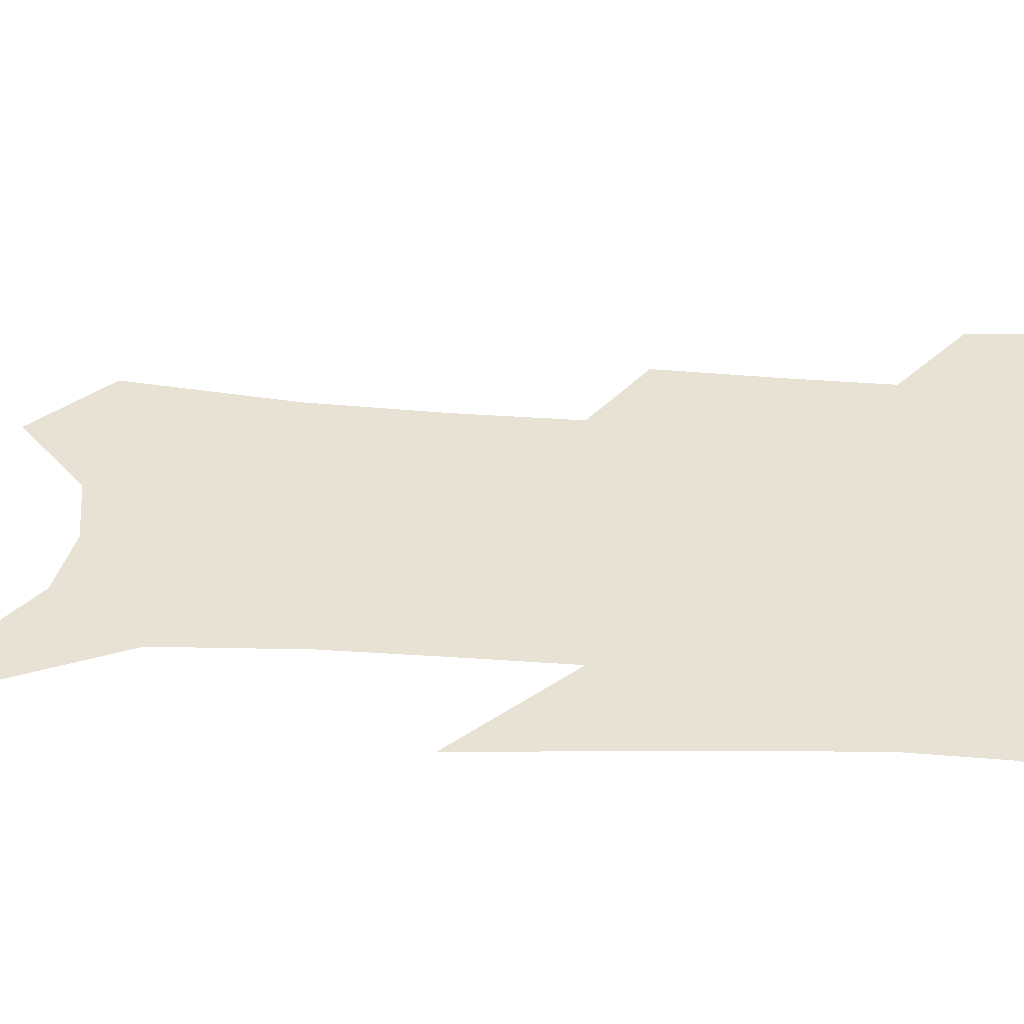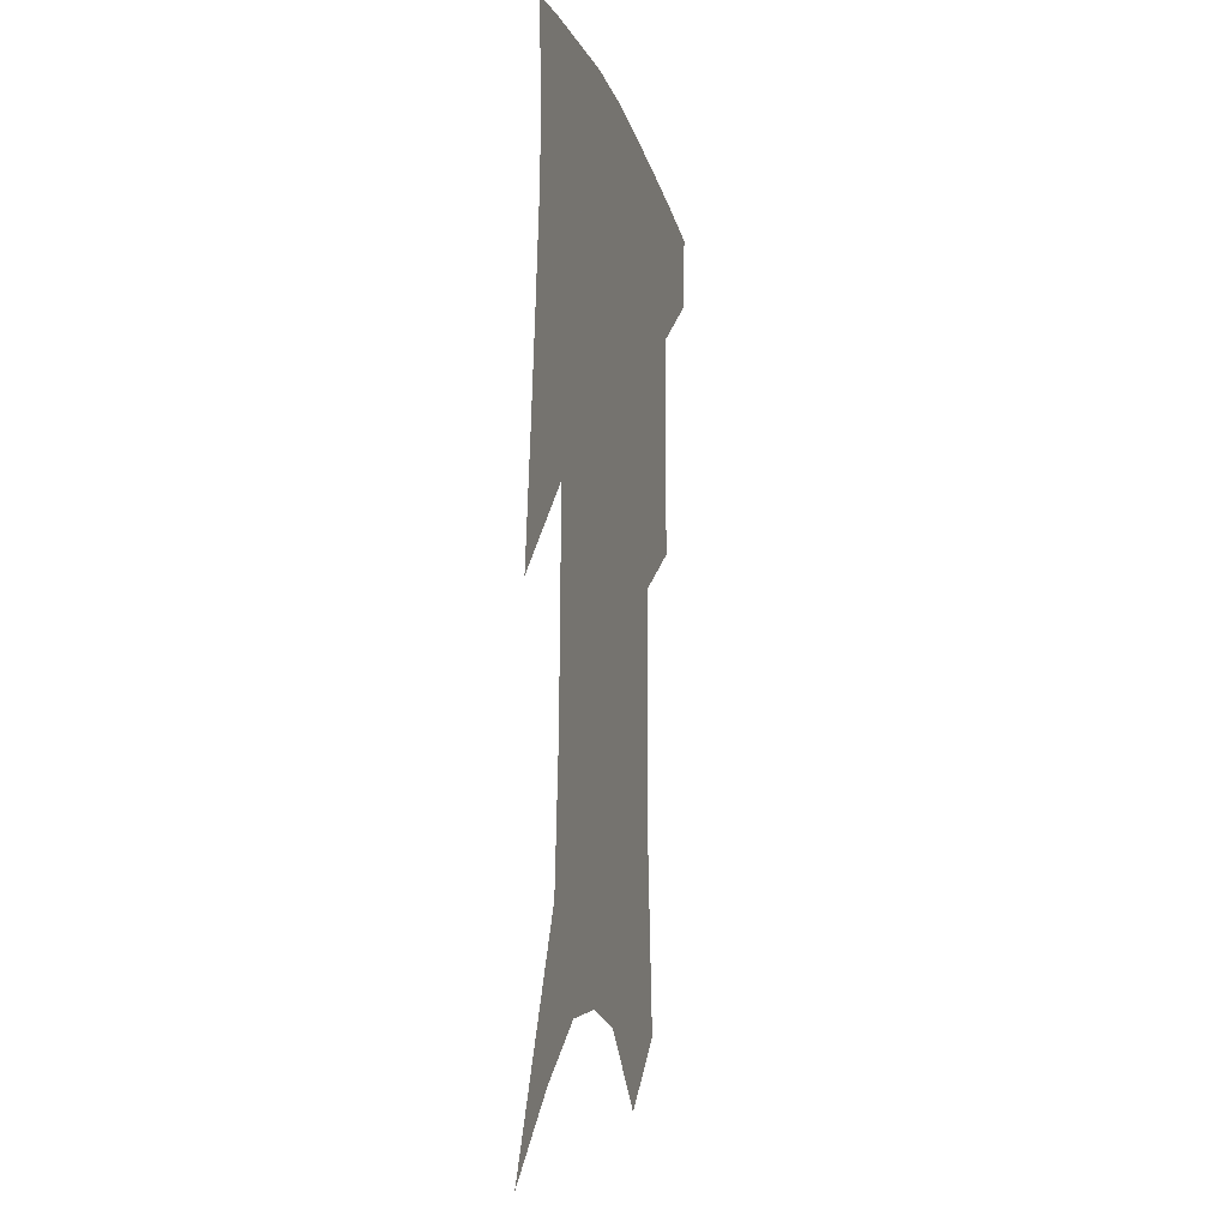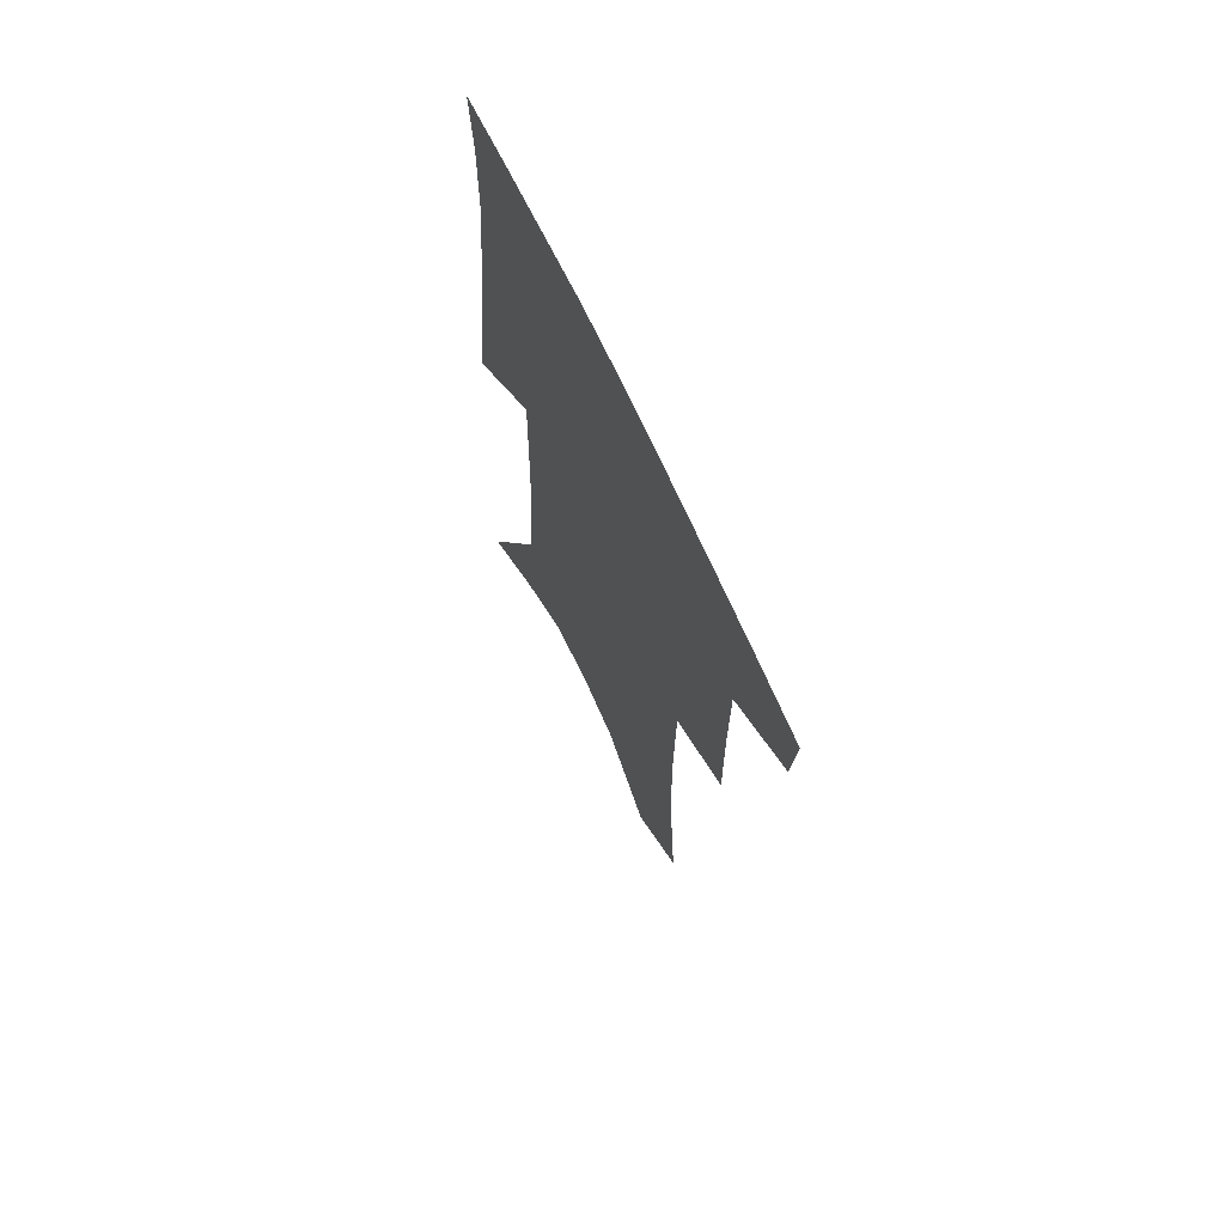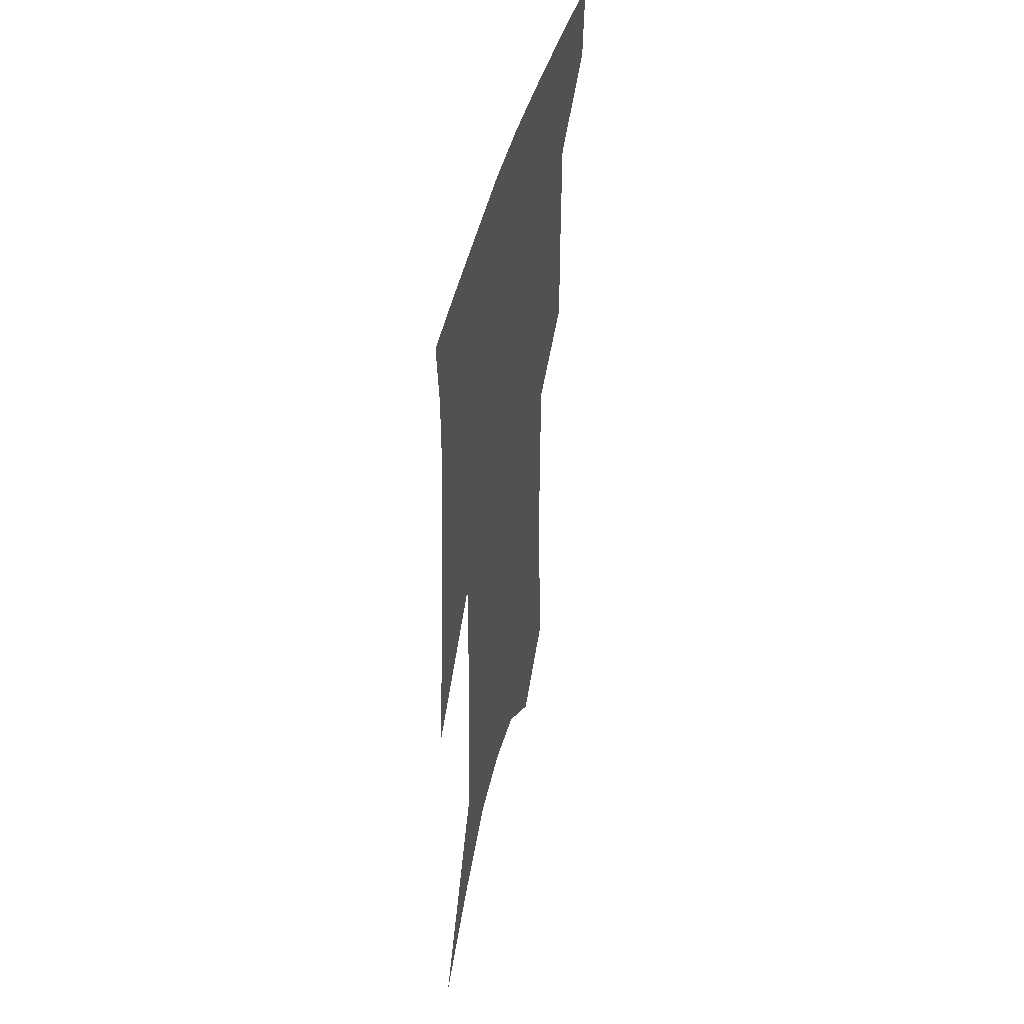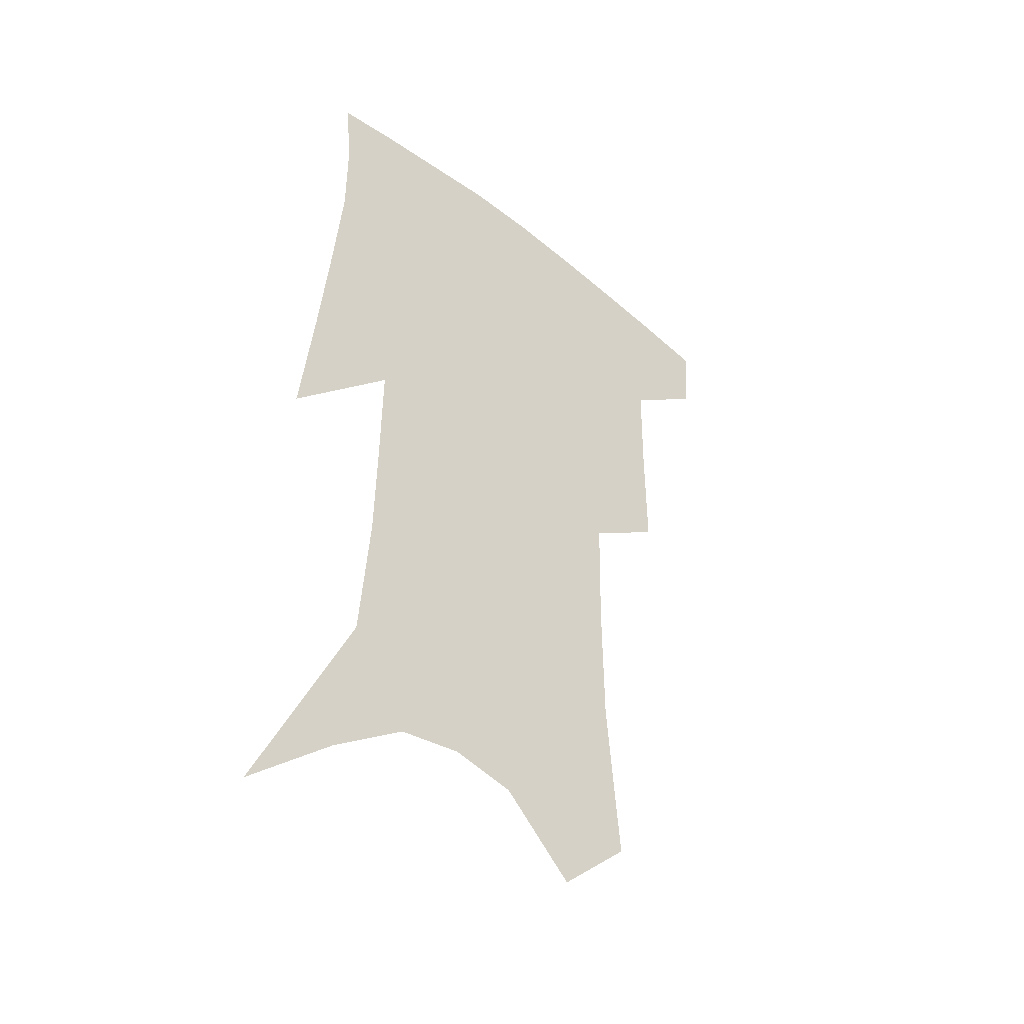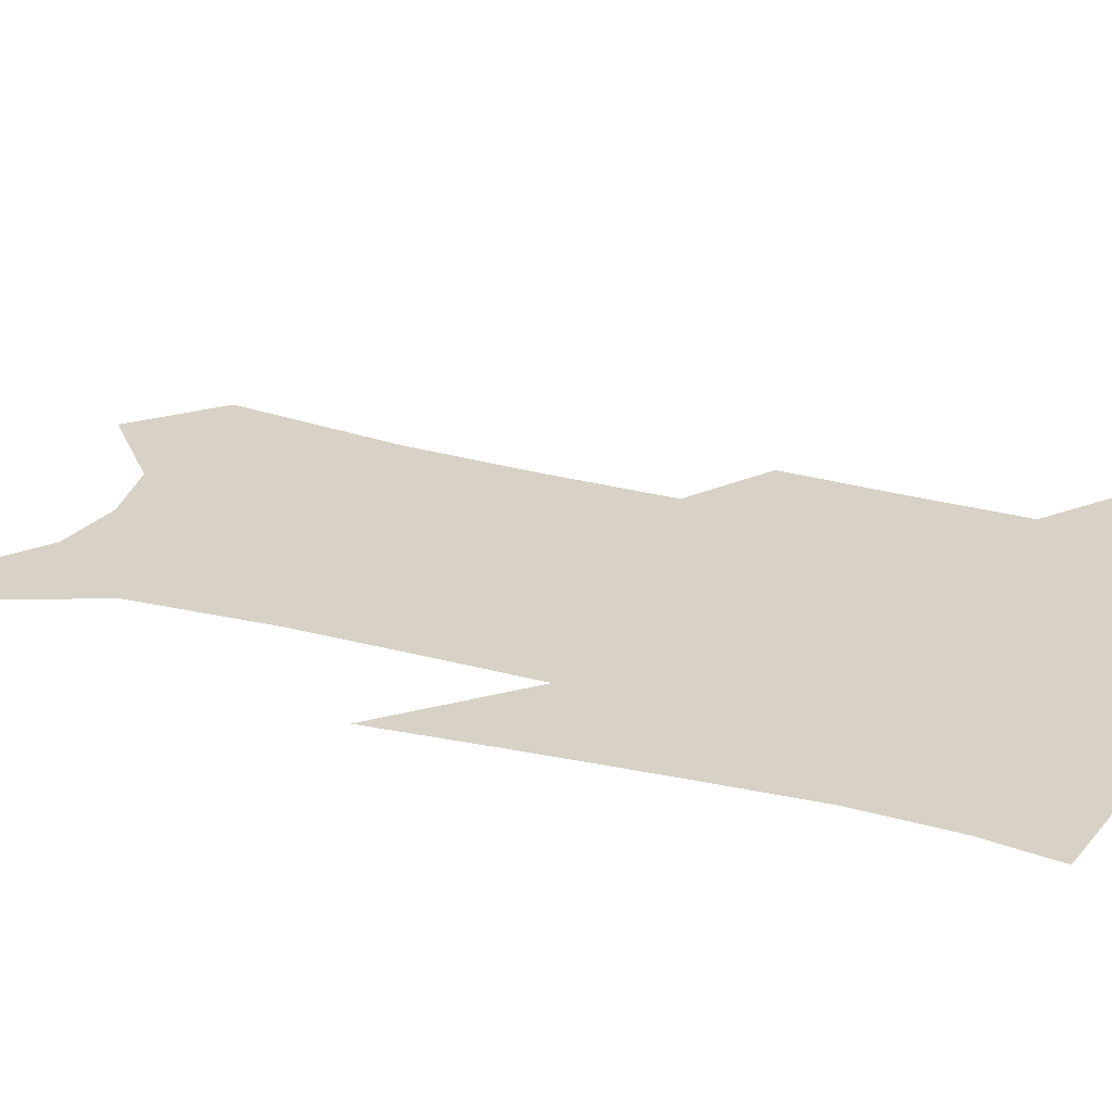
<metadata>
{"format":"obj","ext":"obj","renderer":"f3d","projection":"perspective","resolution":1024,"background":"white","views":[{"elev":39.7,"azim":96.1,"up":"+Z"},{"elev":-11.6,"azim":104.0,"up":"+Y"},{"elev":69.1,"azim":-115.1,"up":"+Y"},{"elev":47.8,"azim":104.1,"up":"+Y"},{"elev":-43.2,"azim":137.9,"up":"+Y"},{"elev":27.4,"azim":114.0,"up":"+Z"}]}
</metadata>
<code>
v 479.5 381.4 0
v 477.1 406.5 0
v 507.2 288.4 0
v 507.6 327 0
v 507.2 361.4 0
v 504.5 386.7 0
v 501 410.4 0
v 529.5 133 0
v 534.3 188.6 0
v 534.8 231.4 0
v 534 271.5 0
v 532.2 306.3 0
v 532 339.8 0
v 530.4 366.4 0
v 527.8 390 0
v 524.8 413.7 0
v 554.4 110.2 0
v 558.1 170.6 0
v 557.1 208.2 0
v 557.2 251.2 0
v 555.4 283.3 0
v 555 318.1 0
v 554.4 346.3 0
v 553.7 370.8 0
v 551.4 393.1 0
v 548.6 416.6 0
v 578.9 133.5 0
v 579.1 181.7 0
v 578.1 220.3 0
v 577 255.5 0
v 575.6 287.7 0
v 575.5 321.9 0
v 575.4 348.5 0
v 575.5 373 0
v 574.8 394.9 0
v 572.3 418.7 0
v 600.6 137.8 0
v 599.1 183 0
v 597.8 220.9 0
v 596.7 259.9 0
v 596 294.4 0
v 595.6 323.8 0
v 596 350.4 0
v 596.7 374.2 0
v 597.2 395.6 0
v 595.8 419.1 0
v 622.6 134.5 0
v 620.5 174 0
v 617.2 222.2 0
v 616.6 255.7 0
v 616.8 287 0
v 616.1 319 0
v 615.7 350.5 0
v 617.3 372.9 0
v 618.9 395.3 0
v 620.4 417 0
v 648.4 116.3 0
v 642.7 164.7 0
v 639 209.3 0
v 638.1 244.1 0
v 637.4 280.3 0
v 636.7 313.8 0
v 636.5 343.6 0
v 638.2 368.9 0
v 639.9 393.8 0
v 642.5 415.1 0
v 678 90.37 0
v 673.3 245.7 0
v 668.4 287.1 0
v 664.4 324.3 0
v 660.9 359.9 0
v 660.8 389.6 0
v 663.2 412.5 0
v 691 451 0
f 5 6 1
f 1 6 2
f 6 7 2
f 11 12 3
f 3 12 4
f 12 13 4
f 4 13 5
f 13 14 5
f 5 14 6
f 14 15 6
f 6 15 7
f 15 16 7
f 17 18 8
f 8 18 9
f 18 19 9
f 9 19 10
f 19 20 10
f 10 20 11
f 20 21 11
f 11 21 12
f 21 22 12
f 12 22 13
f 22 23 13
f 13 23 14
f 23 24 14
f 14 24 15
f 24 25 15
f 15 25 16
f 25 26 16
f 17 27 18
f 27 28 18
f 18 28 19
f 28 29 19
f 19 29 20
f 29 30 20
f 20 30 21
f 30 31 21
f 21 31 22
f 31 32 22
f 22 32 23
f 32 33 23
f 23 33 24
f 33 34 24
f 24 34 25
f 34 35 25
f 25 35 26
f 35 36 26
f 27 37 28
f 37 38 28
f 28 38 29
f 38 39 29
f 29 39 30
f 39 40 30
f 30 40 31
f 40 41 31
f 31 41 32
f 41 42 32
f 32 42 33
f 42 43 33
f 33 43 34
f 43 44 34
f 34 44 35
f 44 45 35
f 35 45 36
f 45 46 36
f 37 47 38
f 47 48 38
f 38 48 39
f 48 49 39
f 39 49 40
f 49 50 40
f 40 50 41
f 50 51 41
f 41 51 42
f 51 52 42
f 42 52 43
f 52 53 43
f 43 53 44
f 53 54 44
f 44 54 45
f 54 55 45
f 45 55 46
f 55 56 46
f 47 57 48
f 57 58 48
f 48 58 49
f 58 59 49
f 49 59 50
f 59 60 50
f 50 60 51
f 60 61 51
f 51 61 52
f 61 62 52
f 52 62 53
f 62 63 53
f 53 63 54
f 63 64 54
f 54 64 55
f 64 65 55
f 55 65 56
f 65 66 56
f 57 67 58
f 61 68 62
f 68 69 62
f 62 69 63
f 69 70 63
f 63 70 64
f 70 71 64
f 64 71 65
f 71 72 65
f 65 72 66
f 72 73 66

</code>
